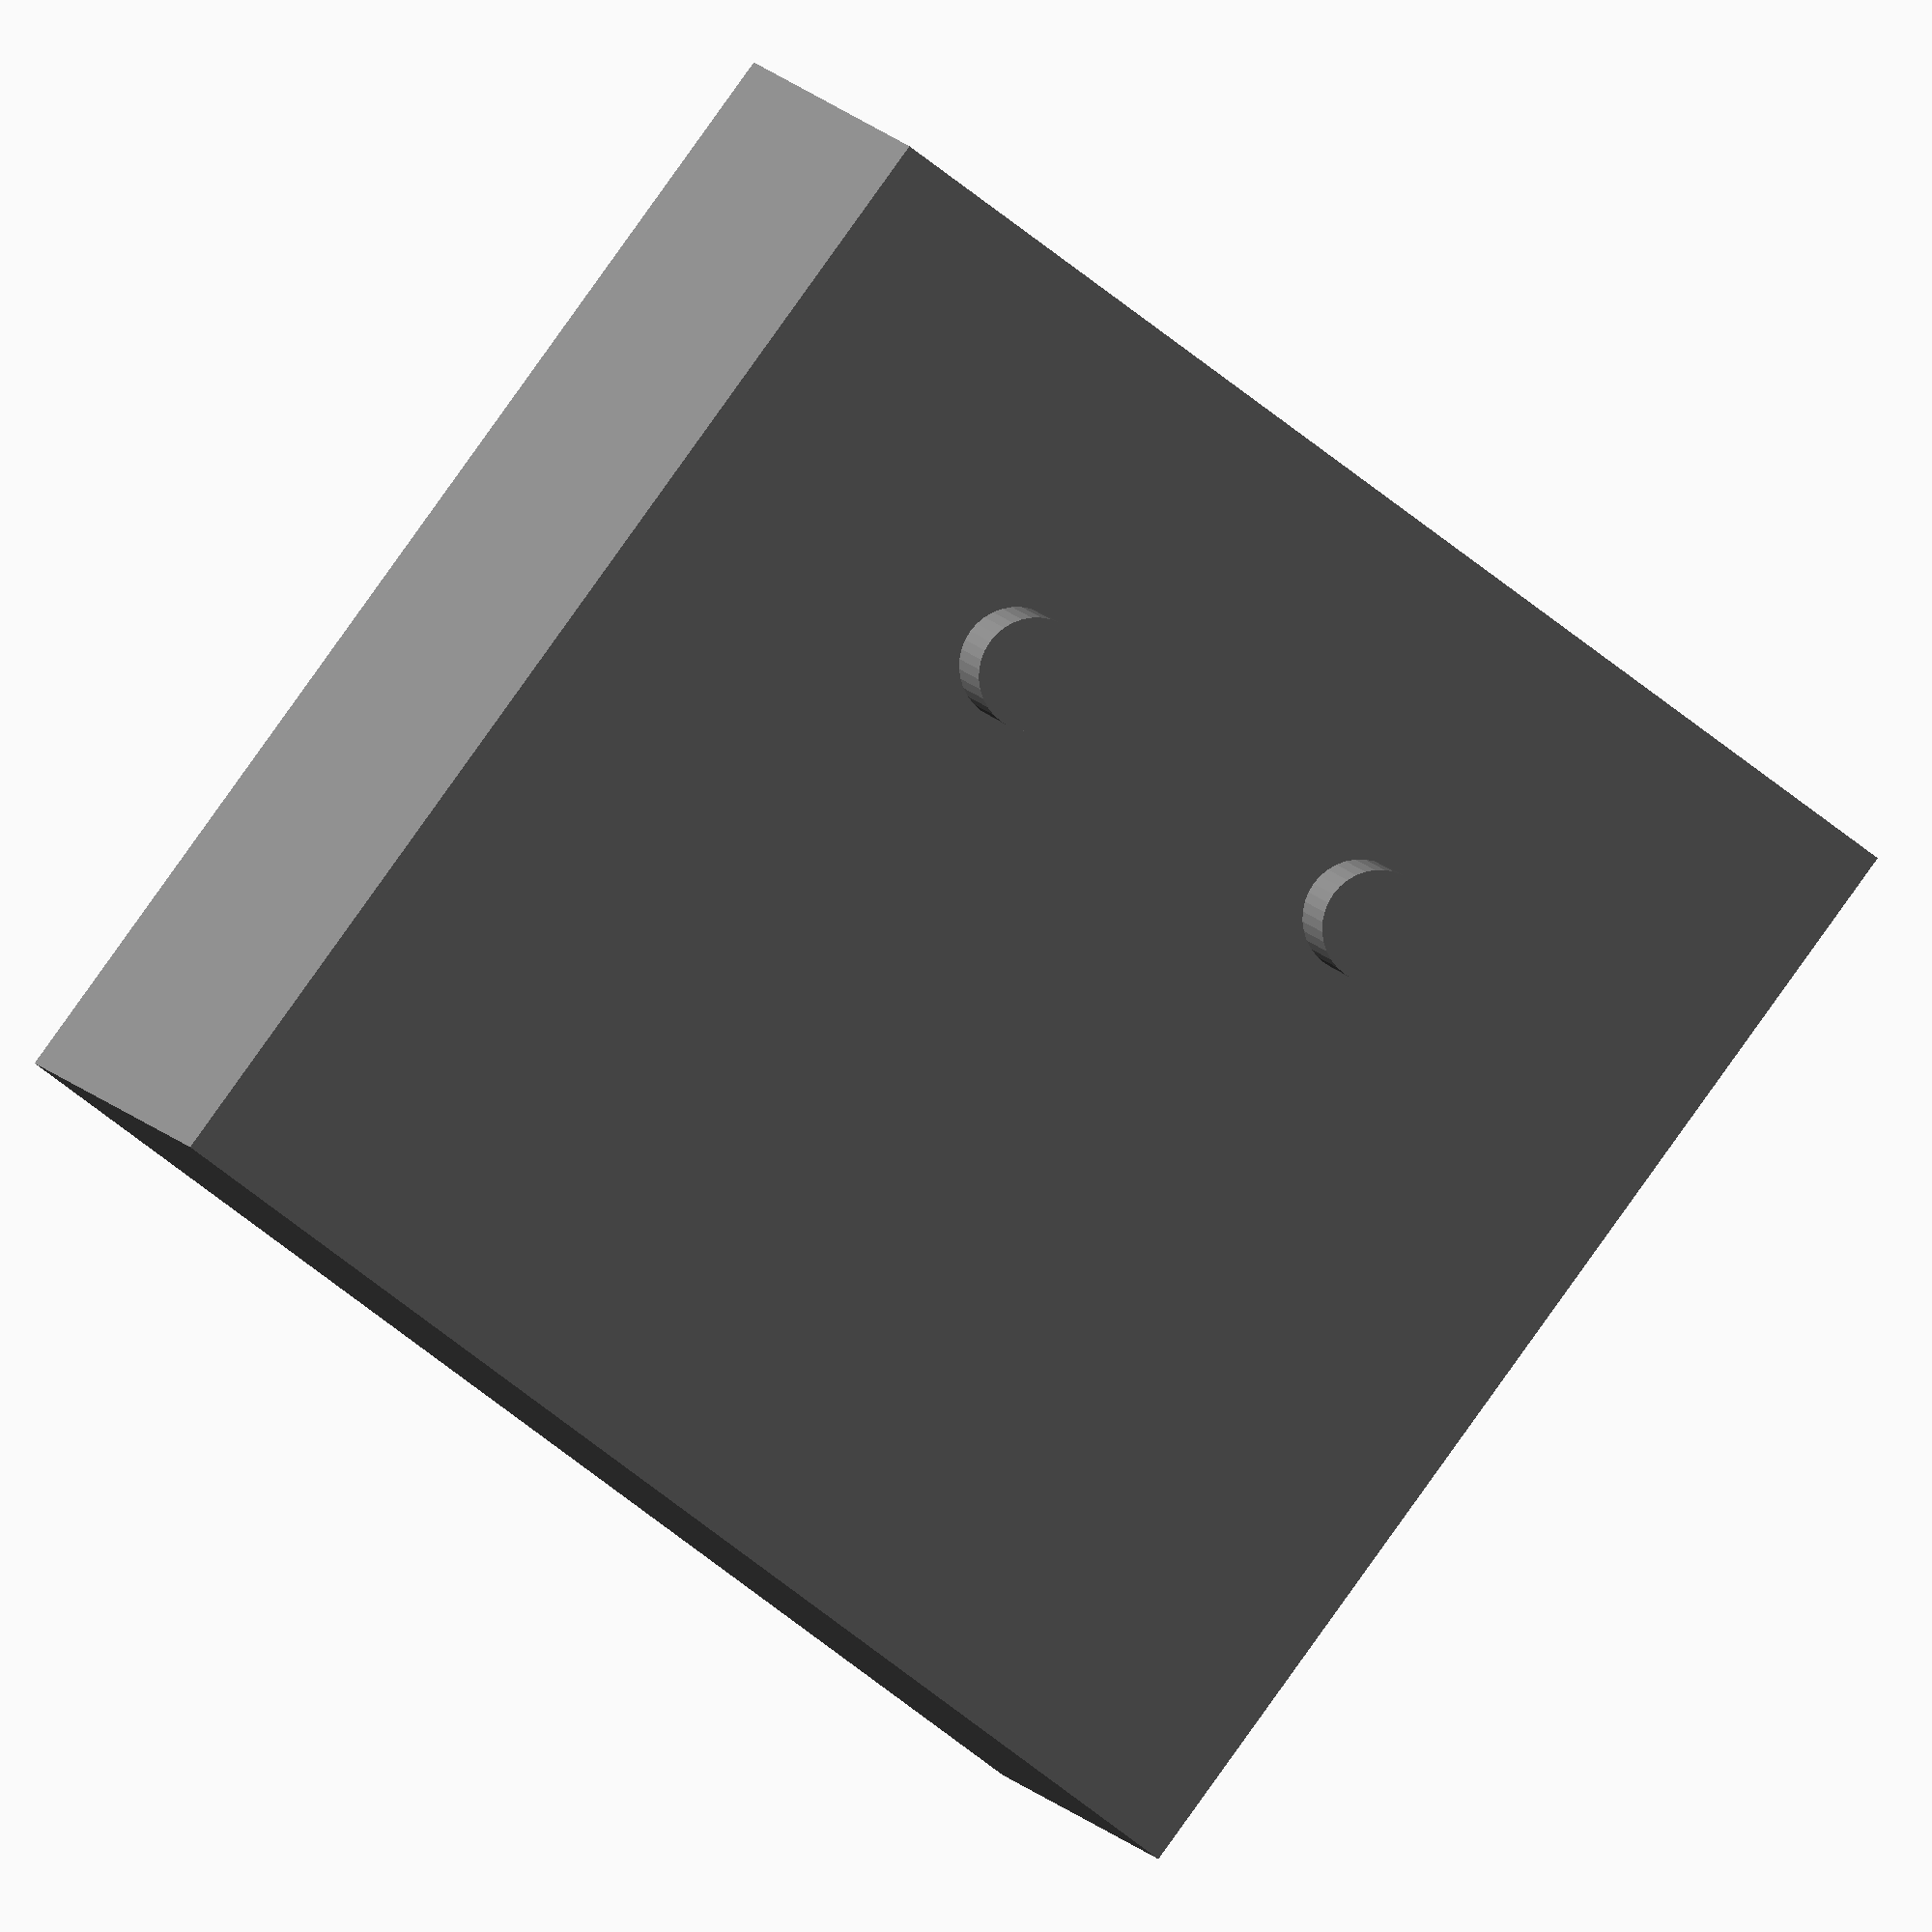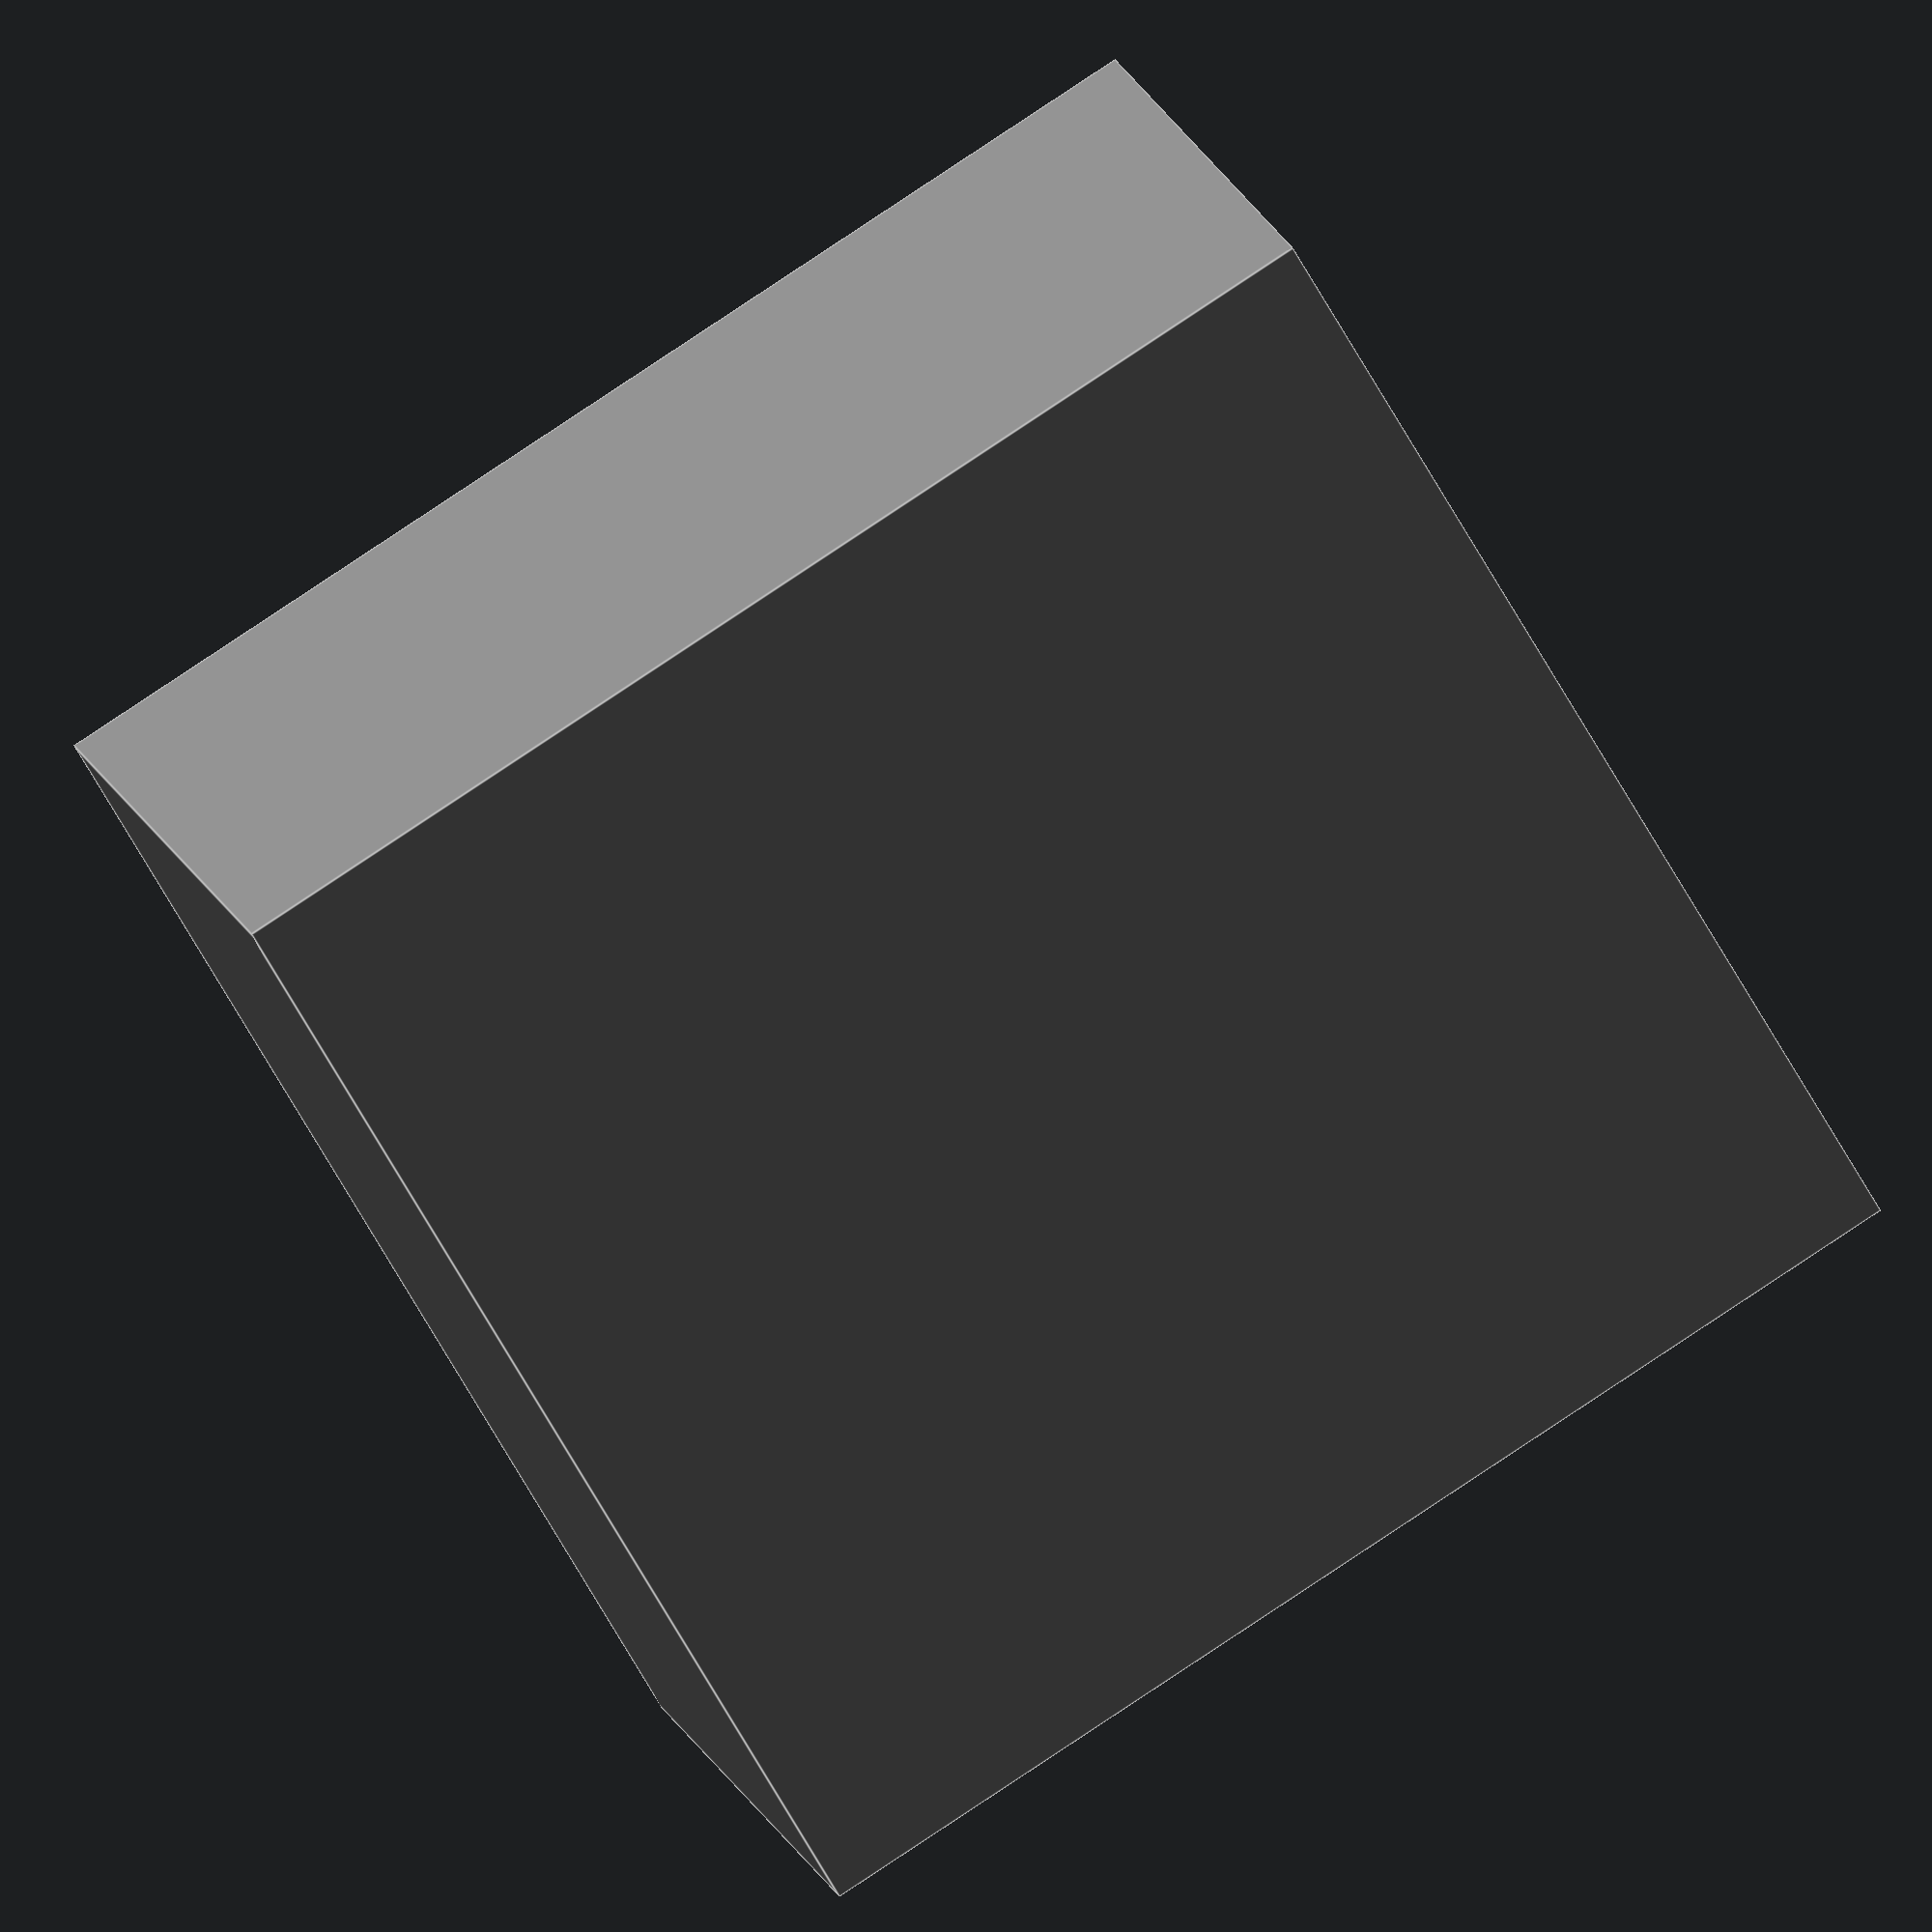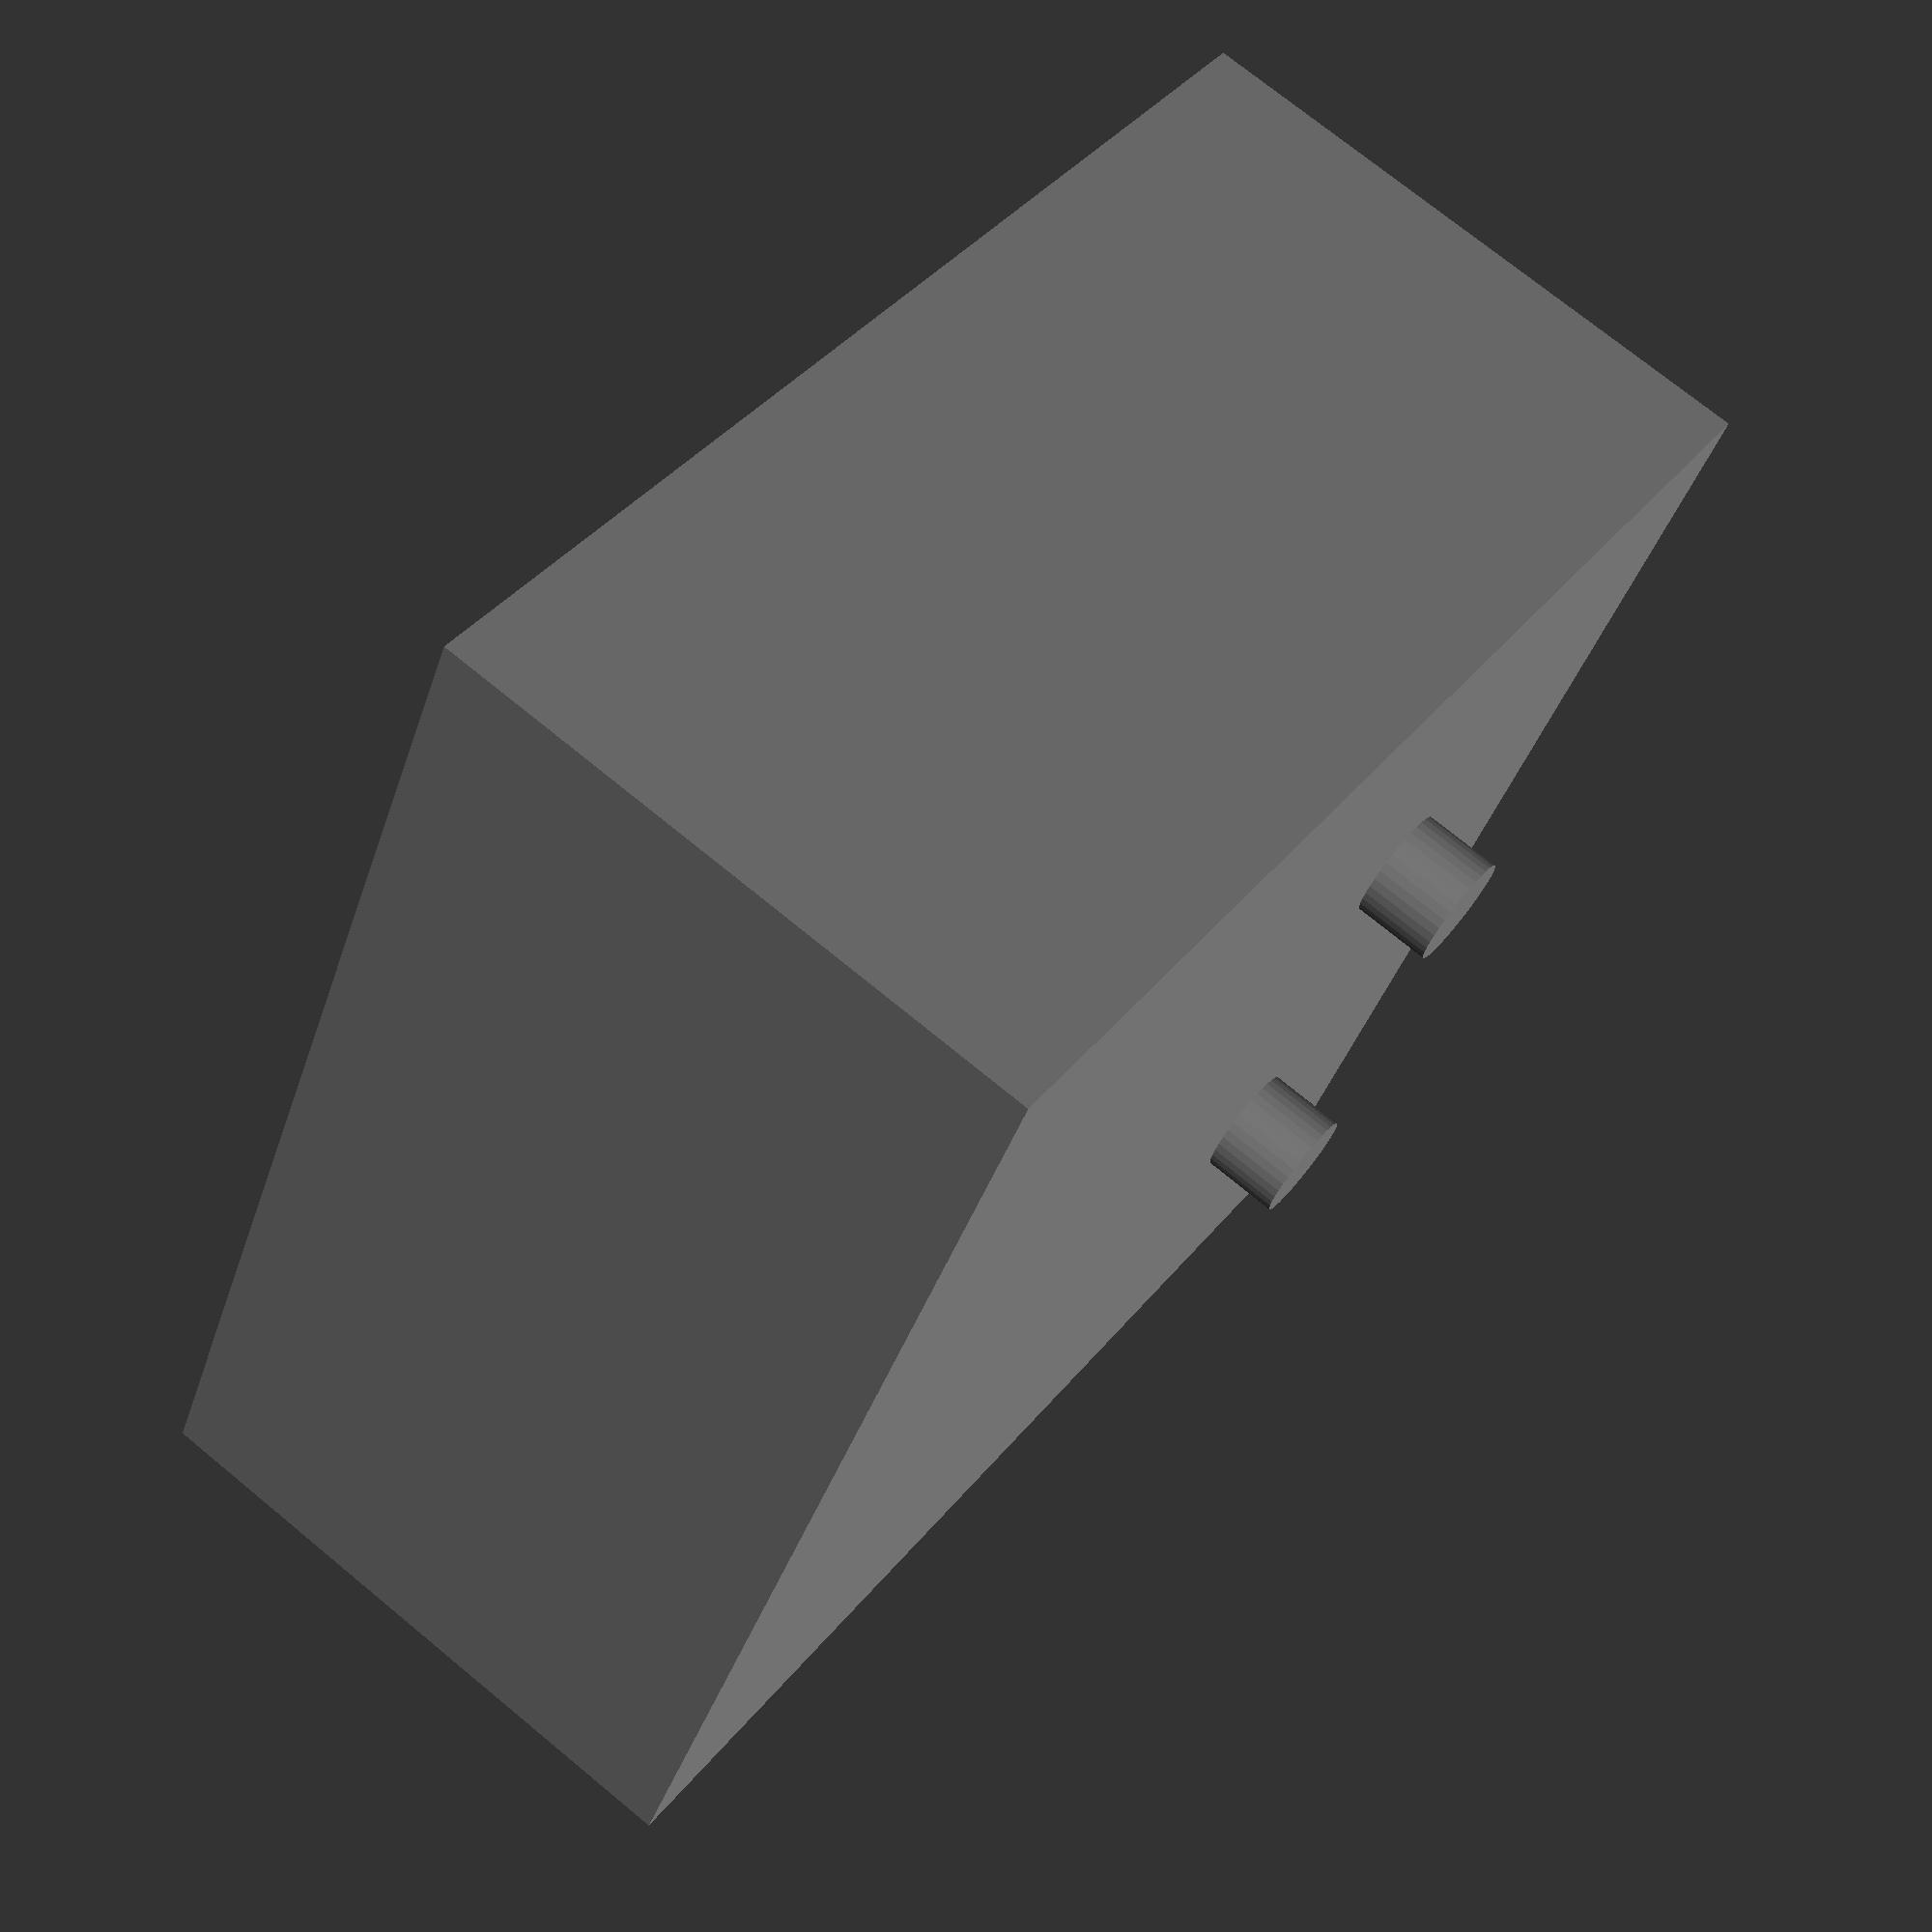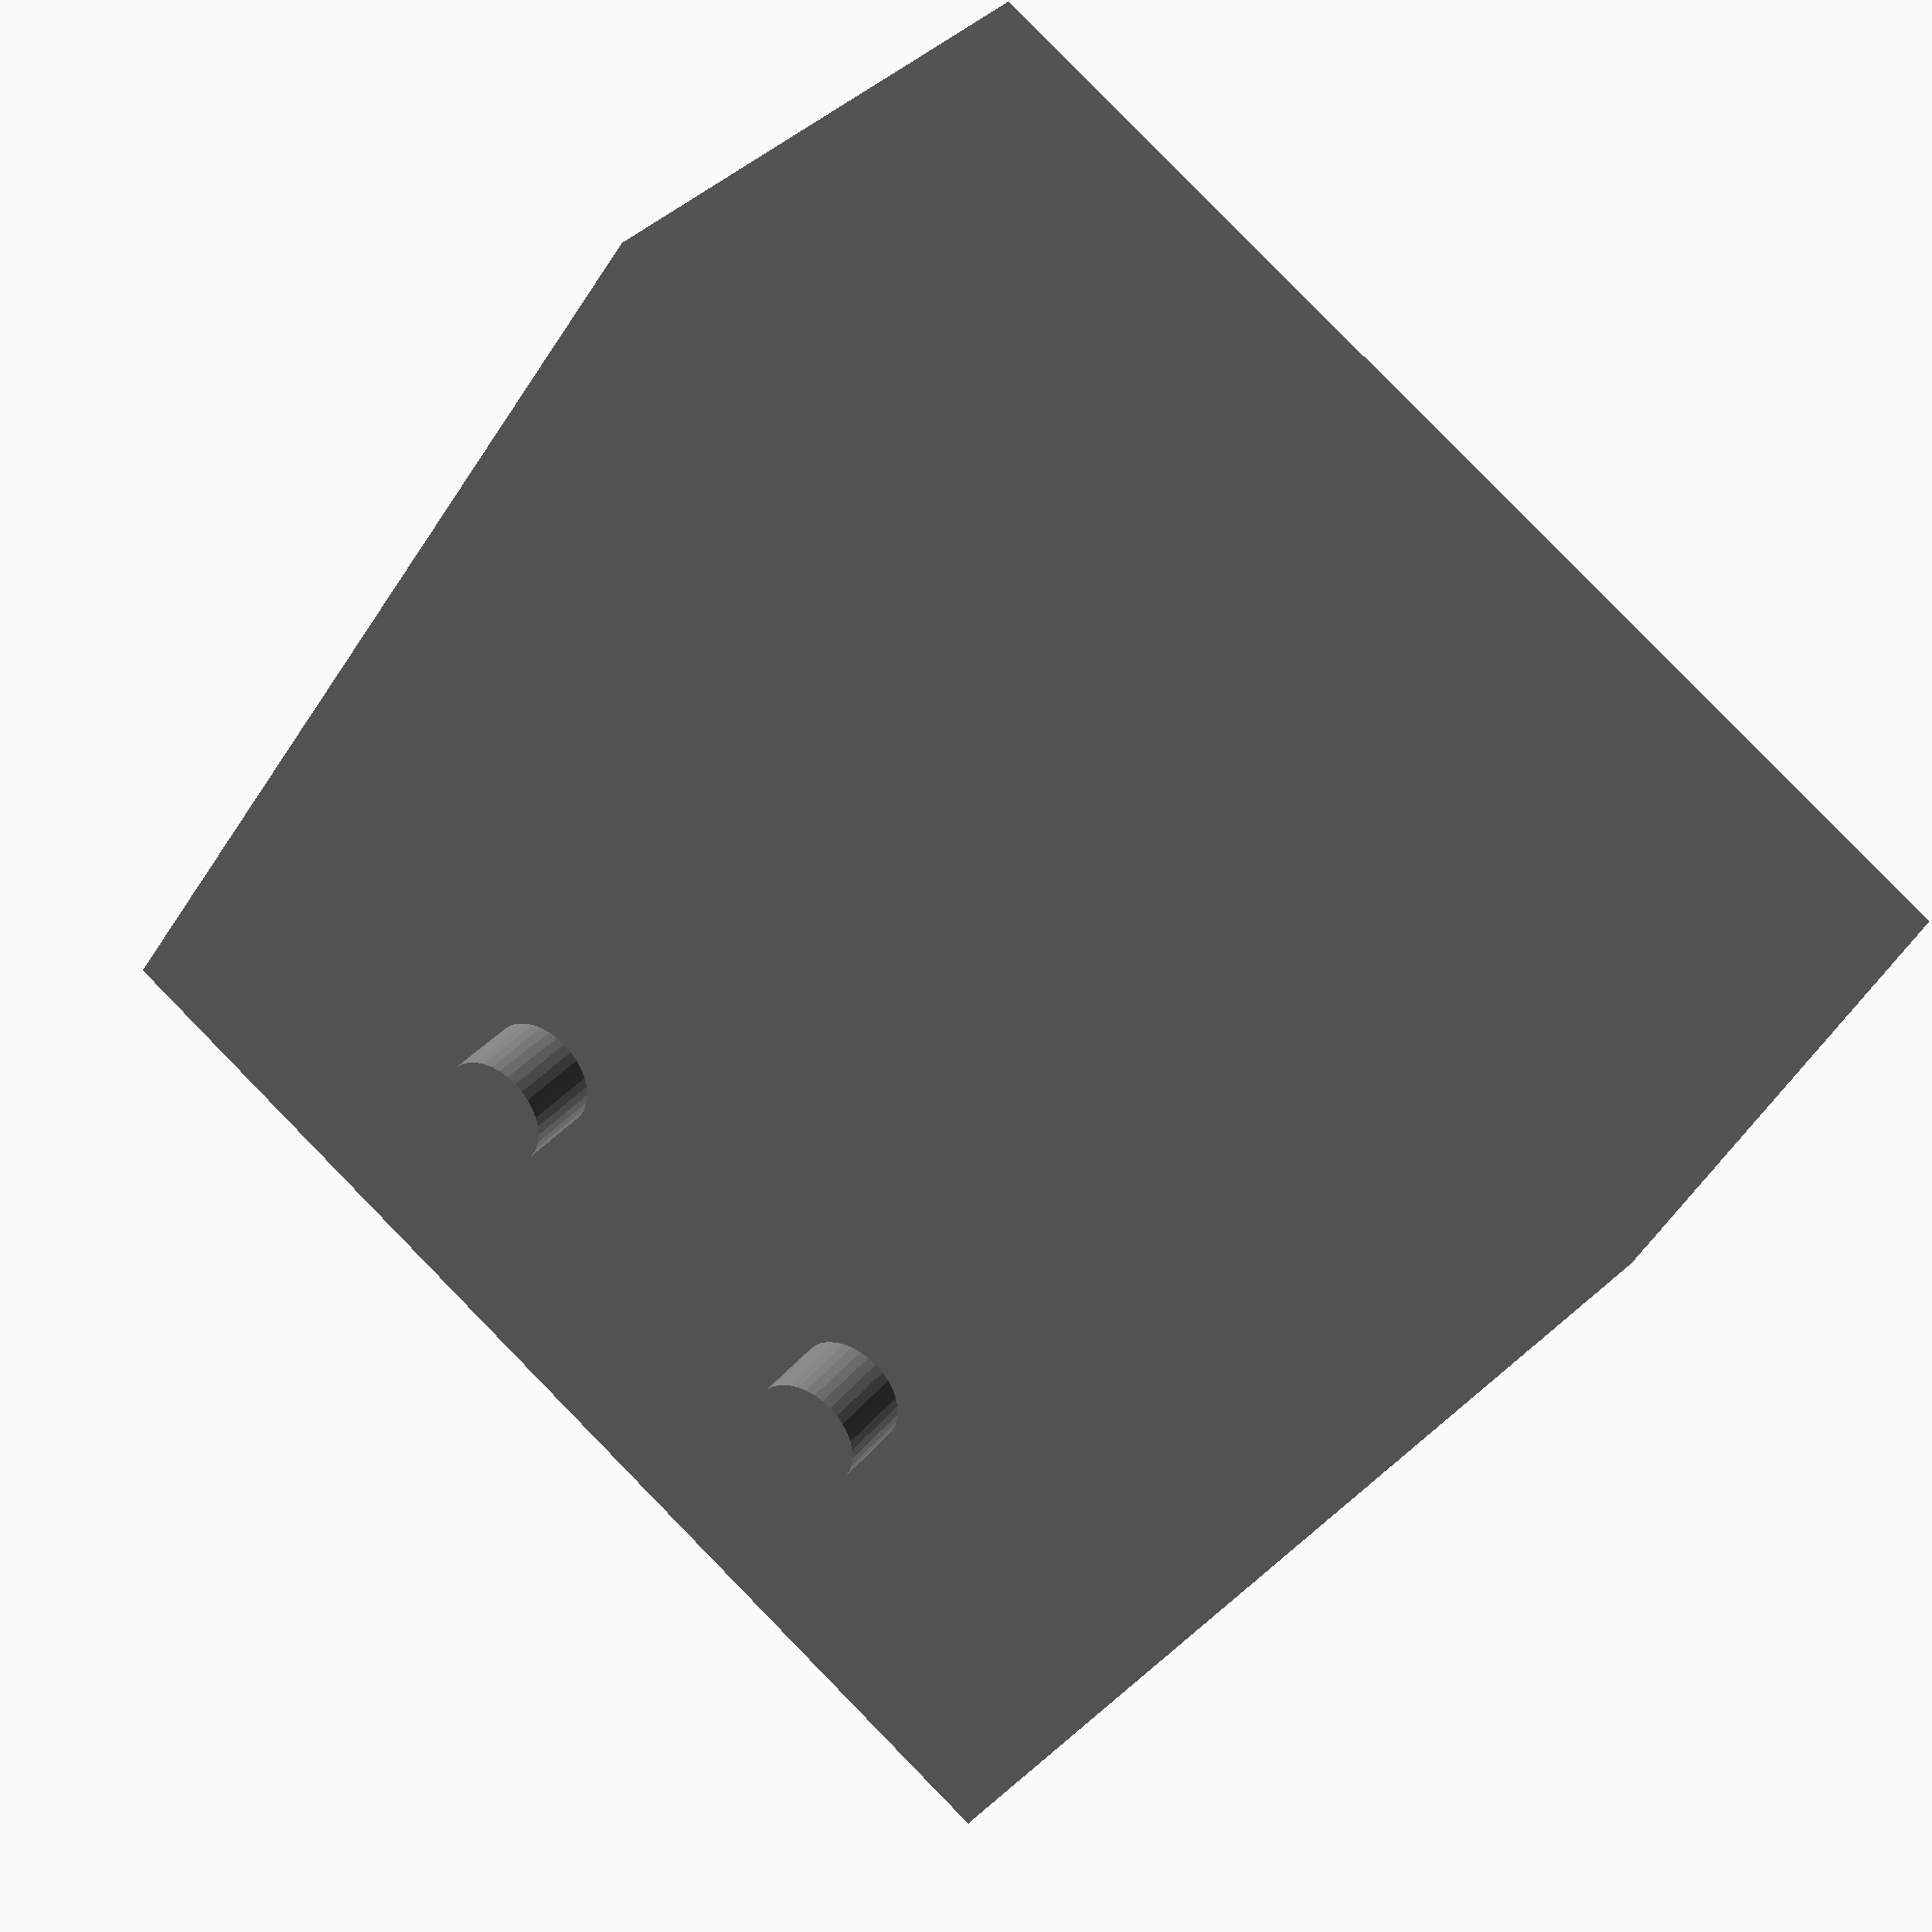
<openscad>
t = 3;
l = 0.005 * 25.4;

digit_height = 25;
grid_plate_gutter_w = 2;
// hex_height = digit_height/5

module pcb() {
  
}

module usb_port() {
  color([128/255, 128/255, 128/255]) union() {
    translate([0, 0, -0.9/2]) for (y=[-1,1]) {
      translate([0, y * 2.5, 0]) cylinder(r=1.3/2, h=0.9, center=true, $fn=36);
    }
    translate([-9.9 + 13.9 / 2, 0, 7.1/2]) cube(size=[13.9, 14.1, 7.1], center=true);
  }
}

module back_plate() {
  
}

module face_plate() {

}

module grid_plate() {
  
}

usb_port();
</openscad>
<views>
elev=352.1 azim=233.0 roll=165.7 proj=o view=wireframe
elev=161.8 azim=60.2 roll=196.4 proj=o view=edges
elev=106.6 azim=332.3 roll=50.6 proj=p view=solid
elev=325.6 azim=56.5 roll=213.0 proj=p view=wireframe
</views>
